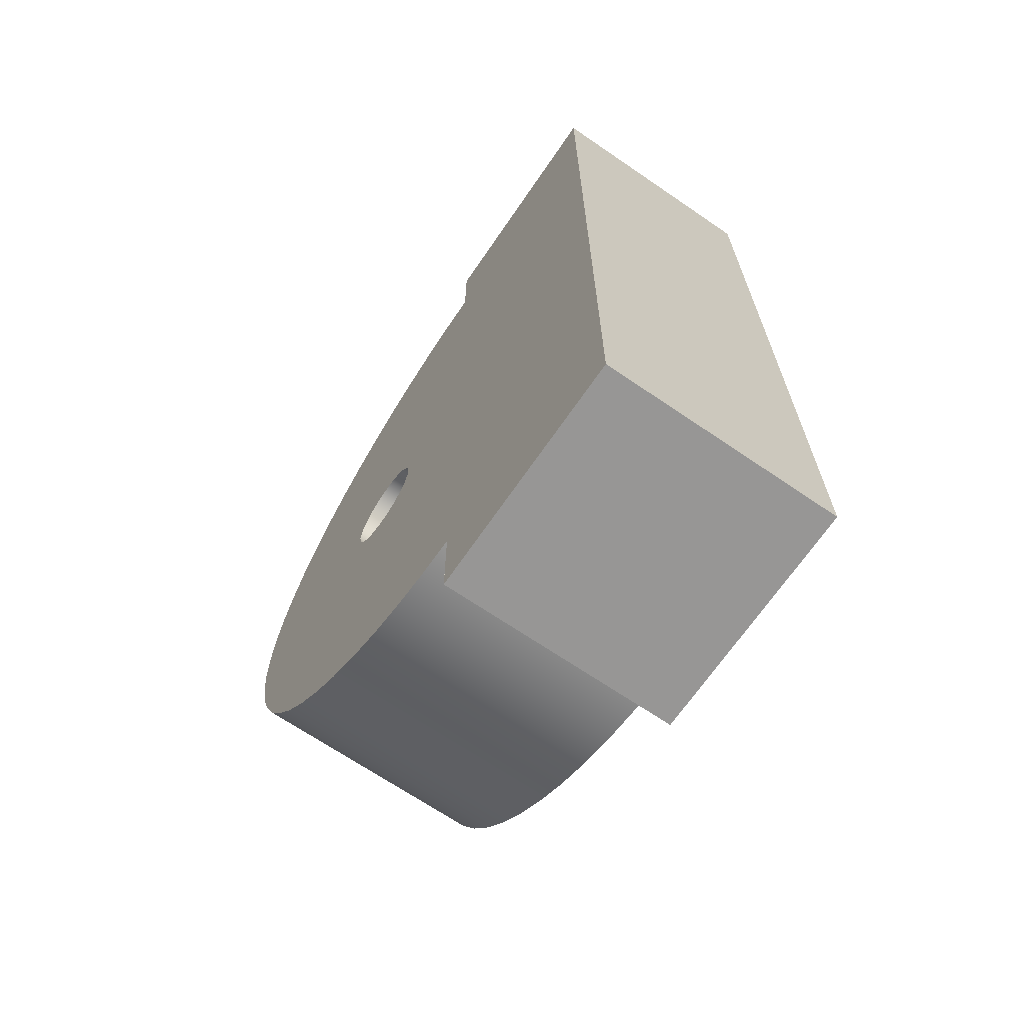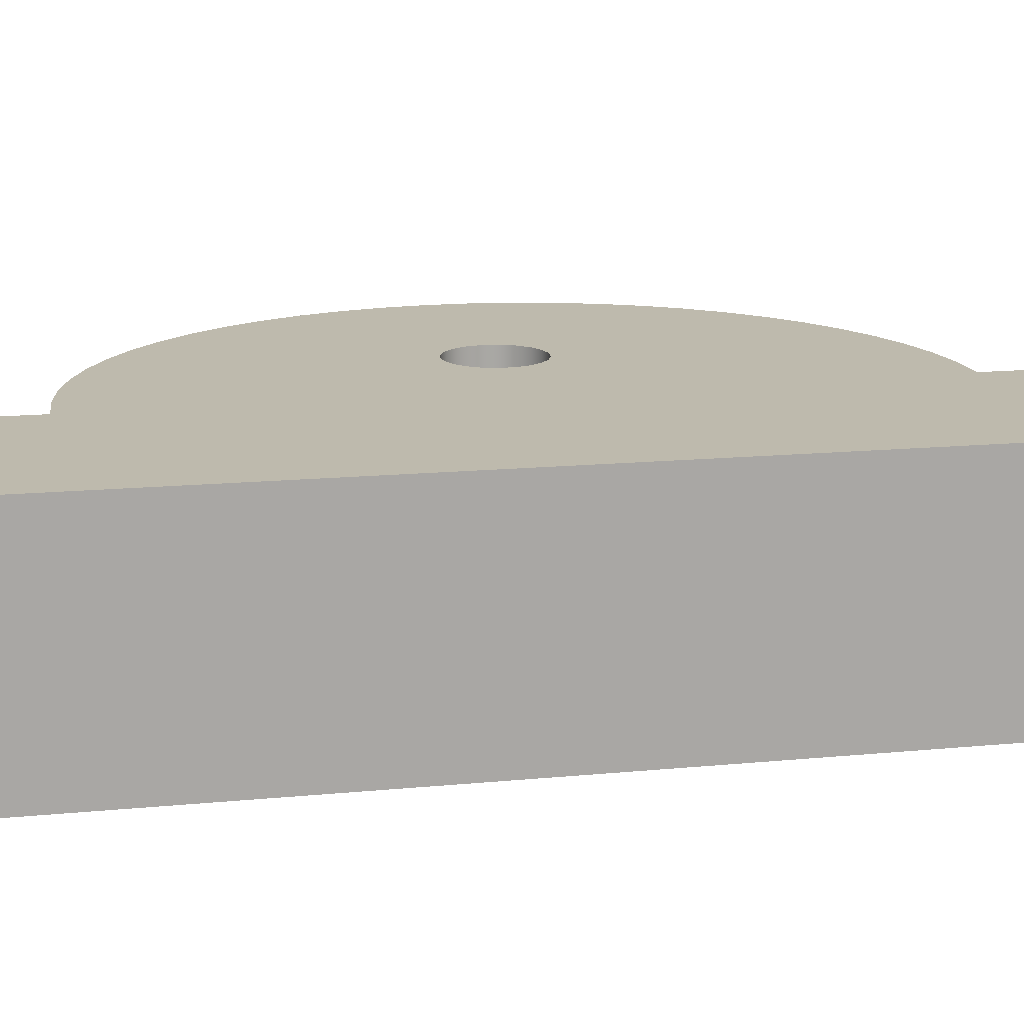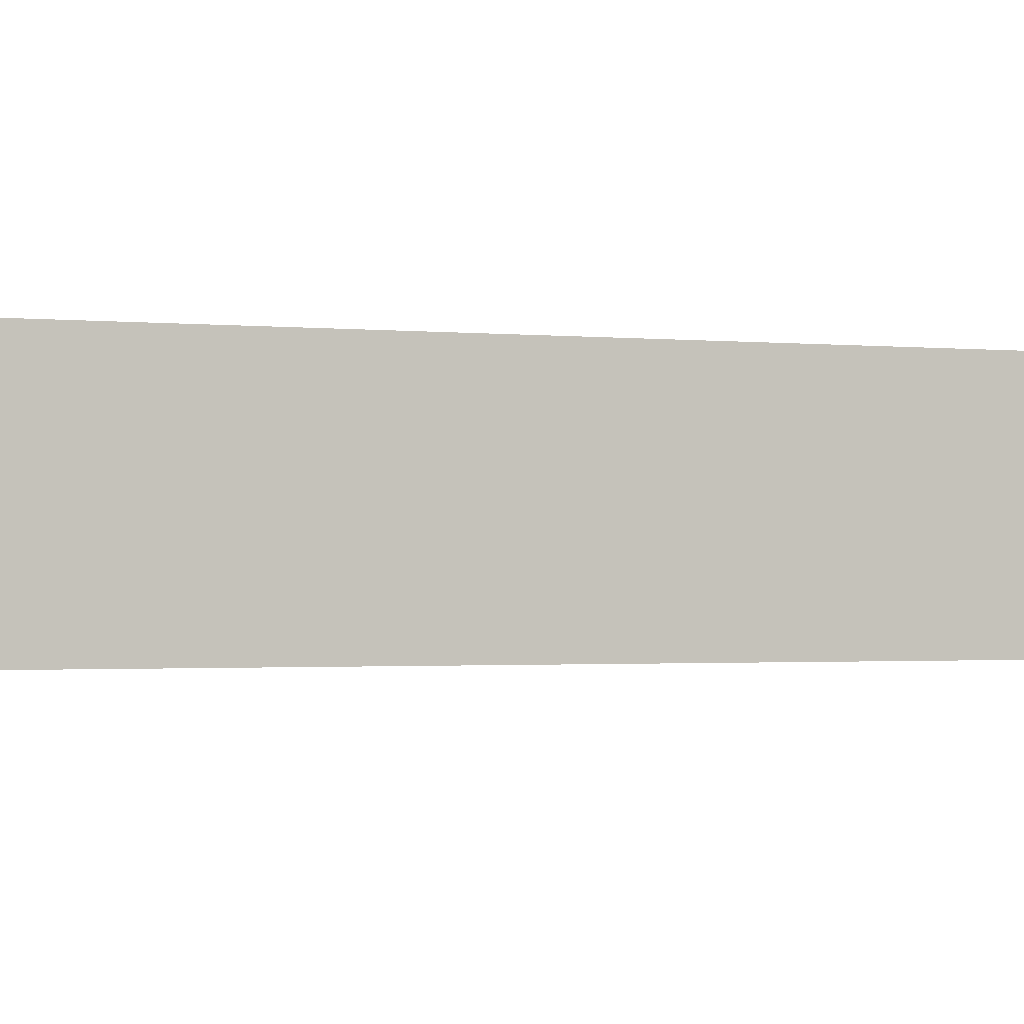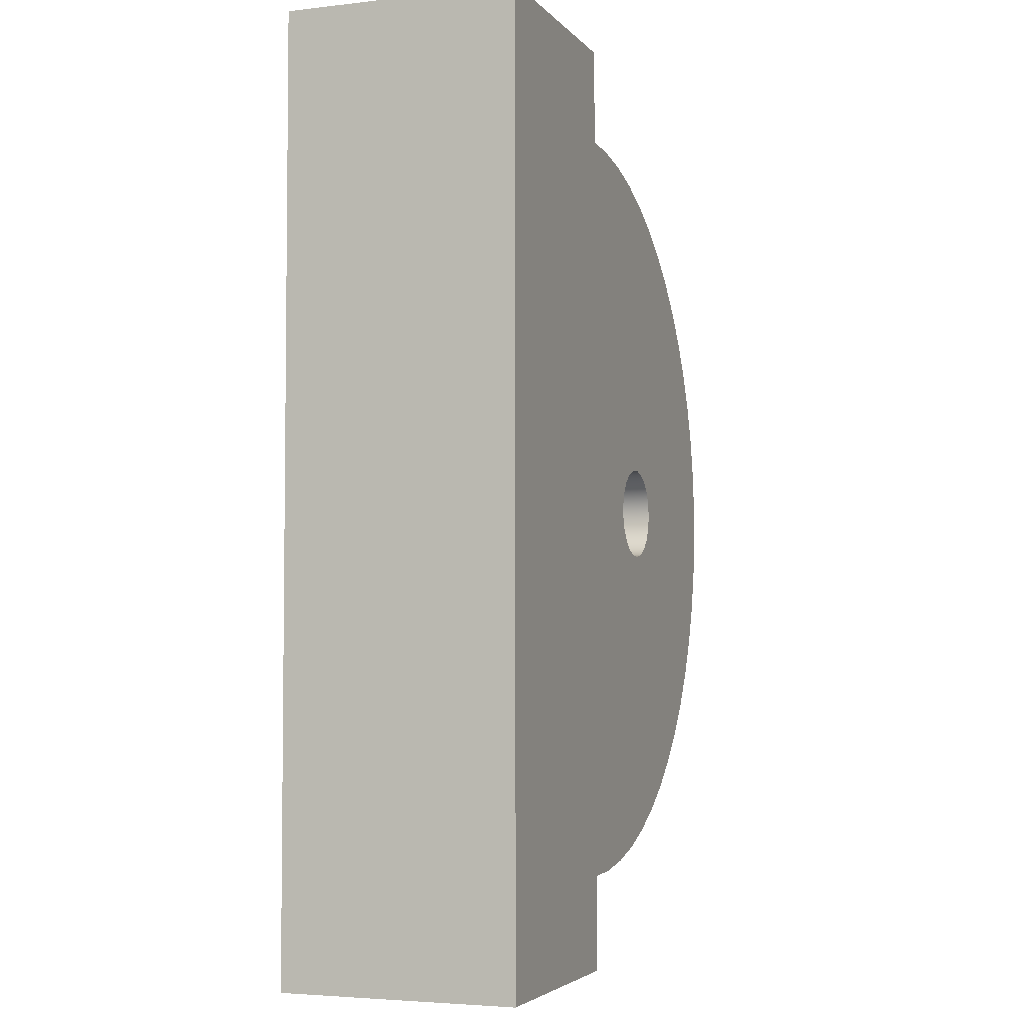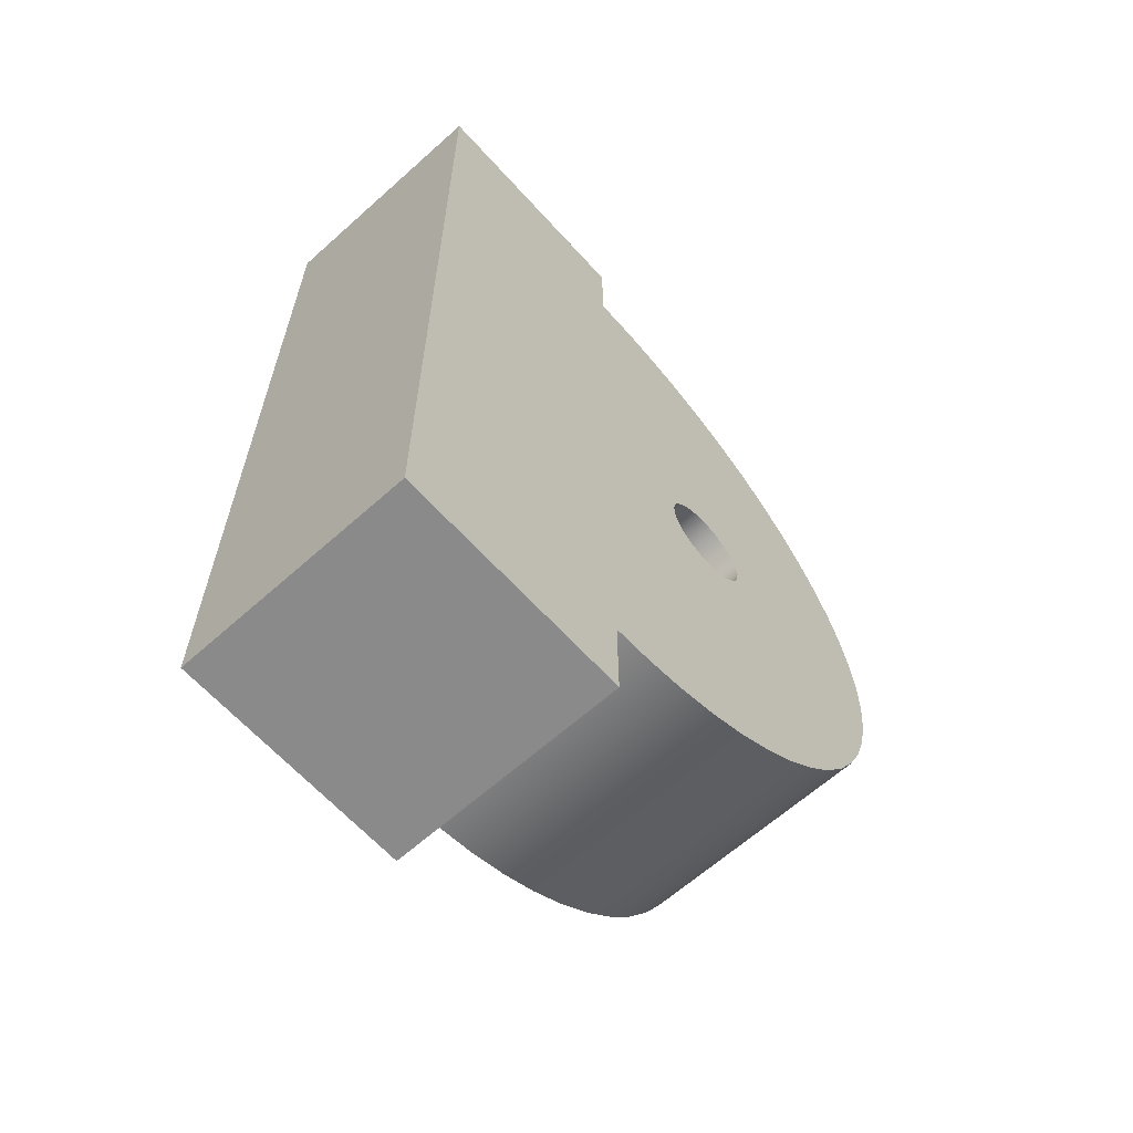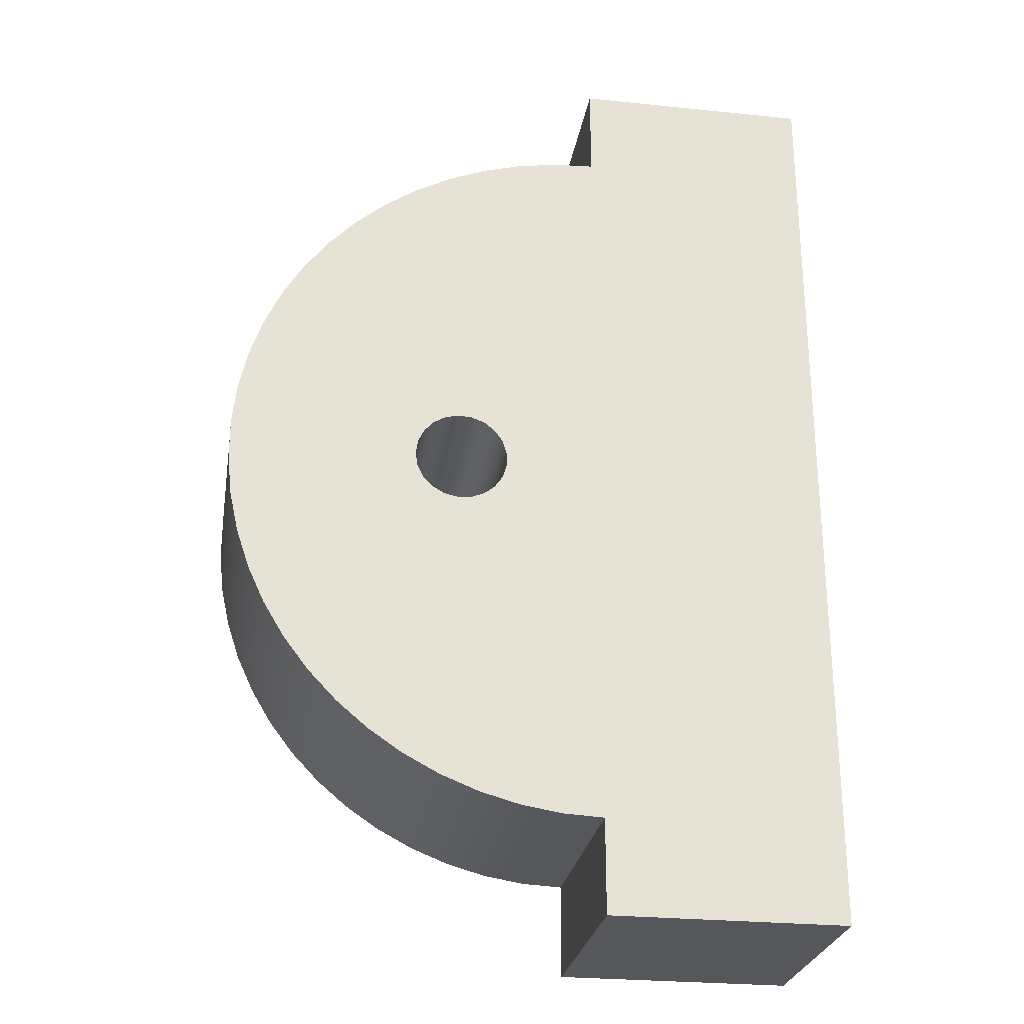
<metadata>
{"format":"obj","ext":"obj","renderer":"f3d","projection":"perspective","resolution":1024,"background":"white","views":[{"elev":-68.0,"azim":-124.4,"up":"+Z"},{"elev":15.4,"azim":-101.5,"up":"+Y"},{"elev":-1.6,"azim":-108.8,"up":"+Y"},{"elev":-4.1,"azim":-69.5,"up":"+Z"},{"elev":-63.6,"azim":-47.9,"up":"+Z"},{"elev":-26.6,"azim":170.9,"up":"+Z"}]}
</metadata>
<code>
v -1.6 0 -1.225e-17
v -1.604 0 0.02948
v -1.617 0 0.05633
v -1.638 0 0.07818
v -1.663 0 0.09309
v -1.693 0 0.09972
v -1.722 0 0.09749
v -1.75 0 0.0866
v -1.773 0 0.06802
v -1.79 0 0.04339
v -1.799 0 0.0149
v -1.799 0 -0.0149
v -1.79 0 -0.04339
v -1.773 0 -0.06802
v -1.75 0 -0.0866
v -1.722 0 -0.09749
v -1.693 0 -0.09972
v -1.663 0 -0.09309
v -1.638 0 -0.07818
v -1.617 0 -0.05633
v -1.604 0 -0.02948
v -1.6 0.5 -1.225e-17
v -1.604 0.5 -0.02948
v -1.617 0.5 -0.05633
v -1.638 0.5 -0.07818
v -1.663 0.5 -0.09309
v -1.693 0.5 -0.09972
v -1.722 0.5 -0.09749
v -1.75 0.5 -0.0866
v -1.773 0.5 -0.06802
v -1.79 0.5 -0.04339
v -1.799 0.5 -0.0149
v -1.799 0.5 0.0149
v -1.79 0.5 0.04339
v -1.773 0.5 0.06802
v -1.75 0.5 0.0866
v -1.722 0.5 0.09749
v -1.693 0.5 0.09972
v -1.663 0.5 0.09309
v -1.638 0.5 0.07818
v -1.617 0.5 0.05633
v -1.604 0.5 0.02948
v -1.6 0 -1.225e-17
v -1.6 0.5 -1.225e-17
v -2 0 -1
v -2.5 0 -1
v -2.5 0.5 -1
v -2 0.5 -1
v -2 0 -0.8
v -2 0 -1
v -2 0.5 -1
v -2 0.5 -0.8
v -2 0 0.8
v -1.914 0 0.7953
v -1.828 0 0.7813
v -1.745 0 0.7581
v -1.664 0 0.7261
v -1.588 0 0.6855
v -1.516 0 0.6369
v -1.45 0 0.5808
v -1.39 0 0.5179
v -1.338 0 0.4489
v -1.293 0 0.3747
v -1.257 0 0.2961
v -1.229 0 0.214
v -1.211 0 0.1294
v -1.201 0 0.04331
v -1.201 0 -0.04331
v -1.211 0 -0.1294
v -1.229 0 -0.214
v -1.257 0 -0.2961
v -1.293 0 -0.3747
v -1.338 0 -0.4489
v -1.39 0 -0.5179
v -1.45 0 -0.5808
v -1.516 0 -0.6369
v -1.588 0 -0.6855
v -1.664 0 -0.7261
v -1.745 0 -0.7581
v -1.828 0 -0.7813
v -1.914 0 -0.7953
v -2 0 -0.8
v -2 0.5 -0.8
v -1.914 0.5 -0.7953
v -1.828 0.5 -0.7813
v -1.745 0.5 -0.7581
v -1.664 0.5 -0.7261
v -1.588 0.5 -0.6855
v -1.516 0.5 -0.6369
v -1.45 0.5 -0.5808
v -1.39 0.5 -0.5179
v -1.338 0.5 -0.4489
v -1.293 0.5 -0.3747
v -1.257 0.5 -0.2961
v -1.229 0.5 -0.214
v -1.211 0.5 -0.1294
v -1.201 0.5 -0.04331
v -1.201 0.5 0.04331
v -1.211 0.5 0.1294
v -1.229 0.5 0.214
v -1.257 0.5 0.2961
v -1.293 0.5 0.3747
v -1.338 0.5 0.4489
v -1.39 0.5 0.5179
v -1.45 0.5 0.5808
v -1.516 0.5 0.6369
v -1.588 0.5 0.6855
v -1.664 0.5 0.7261
v -1.745 0.5 0.7581
v -1.828 0.5 0.7813
v -1.914 0.5 0.7953
v -2 0.5 0.8
v -2 0 1
v -2 0 0.8
v -2 0.5 0.8
v -2 0.5 1
v -2.5 0 1
v -2 0 1
v -2 0.5 1
v -2.5 0.5 1
v -2.5 0 -1
v -2.5 0 1
v -2.5 0.5 1
v -2.5 0.5 -1
v -1.6 0.5 -1.225e-17
v -1.604 0.5 0.02948
v -1.617 0.5 0.05633
v -1.638 0.5 0.07818
v -1.663 0.5 0.09309
v -1.693 0.5 0.09972
v -1.722 0.5 0.09749
v -1.75 0.5 0.0866
v -1.773 0.5 0.06802
v -1.79 0.5 0.04339
v -1.799 0.5 0.0149
v -1.799 0.5 -0.0149
v -1.79 0.5 -0.04339
v -1.773 0.5 -0.06802
v -1.75 0.5 -0.0866
v -1.722 0.5 -0.09749
v -1.693 0.5 -0.09972
v -1.663 0.5 -0.09309
v -1.638 0.5 -0.07818
v -1.617 0.5 -0.05633
v -1.604 0.5 -0.02948
v -2.5 0.5 -1
v -2.5 0.5 1
v -2 0.5 1
v -2 0.5 0.8
v -1.914 0.5 0.7953
v -1.828 0.5 0.7813
v -1.745 0.5 0.7581
v -1.664 0.5 0.7261
v -1.588 0.5 0.6855
v -1.516 0.5 0.6369
v -1.45 0.5 0.5808
v -1.39 0.5 0.5179
v -1.338 0.5 0.4489
v -1.293 0.5 0.3747
v -1.257 0.5 0.2961
v -1.229 0.5 0.214
v -1.211 0.5 0.1294
v -1.201 0.5 0.04331
v -1.201 0.5 -0.04331
v -1.211 0.5 -0.1294
v -1.229 0.5 -0.214
v -1.257 0.5 -0.2961
v -1.293 0.5 -0.3747
v -1.338 0.5 -0.4489
v -1.39 0.5 -0.5179
v -1.45 0.5 -0.5808
v -1.516 0.5 -0.6369
v -1.588 0.5 -0.6855
v -1.664 0.5 -0.7261
v -1.745 0.5 -0.7581
v -1.828 0.5 -0.7813
v -1.914 0.5 -0.7953
v -2 0.5 -0.8
v -2 0.5 -1
v -1.6 0 -1.225e-17
v -1.604 0 -0.02948
v -1.617 0 -0.05633
v -1.638 0 -0.07818
v -1.663 0 -0.09309
v -1.693 0 -0.09972
v -1.722 0 -0.09749
v -1.75 0 -0.0866
v -1.773 0 -0.06802
v -1.79 0 -0.04339
v -1.799 0 -0.0149
v -1.799 0 0.0149
v -1.79 0 0.04339
v -1.773 0 0.06802
v -1.75 0 0.0866
v -1.722 0 0.09749
v -1.693 0 0.09972
v -1.663 0 0.09309
v -1.638 0 0.07818
v -1.617 0 0.05633
v -1.604 0 0.02948
v -2.5 0 1
v -2.5 0 -1
v -2 0 -1
v -2 0 -0.8
v -1.914 0 -0.7953
v -1.828 0 -0.7813
v -1.745 0 -0.7581
v -1.664 0 -0.7261
v -1.588 0 -0.6855
v -1.516 0 -0.6369
v -1.45 0 -0.5808
v -1.39 0 -0.5179
v -1.338 0 -0.4489
v -1.293 0 -0.3747
v -1.257 0 -0.2961
v -1.229 0 -0.214
v -1.211 0 -0.1294
v -1.201 0 -0.04331
v -1.201 0 0.04331
v -1.211 0 0.1294
v -1.229 0 0.214
v -1.257 0 0.2961
v -1.293 0 0.3747
v -1.338 0 0.4489
v -1.39 0 0.5179
v -1.45 0 0.5808
v -1.516 0 0.6369
v -1.588 0 0.6855
v -1.664 0 0.7261
v -1.745 0 0.7581
v -1.828 0 0.7813
v -1.914 0 0.7953
v -2 0 0.8
v -2 0 1
g 75a9104a-e2b2-11ea-9407-54bf646e7e1f
f 2 42 1
f 1 42 44
f 43 22 21
f 21 22 23
f 21 23 20
f 20 23 24
f 20 24 19
f 19 24 25
f 19 25 18
f 18 25 26
f 18 26 17
f 17 26 27
f 17 27 16
f 16 27 28
f 16 28 15
f 15 28 29
f 15 29 14
f 14 29 30
f 14 30 13
f 13 30 31
f 13 31 12
f 12 31 32
f 12 32 11
f 11 32 33
f 11 33 10
f 10 33 34
f 10 34 9
f 9 34 35
f 9 35 8
f 8 35 36
f 8 36 7
f 7 36 37
f 7 37 6
f 6 37 38
f 6 38 5
f 5 38 39
f 5 39 4
f 4 39 40
f 4 40 3
f 3 40 41
f 3 41 2
f 2 41 42
g 7543e7d4-e2b2-11ea-b48f-54bf646e7e1f
f 45 46 48
f 48 46 47
g 7544f952-e2b2-11ea-8e51-54bf646e7e1f
f 49 50 52
f 52 50 51
g 75460ad4-e2b2-11ea-9b2d-54bf646e7e1f
f 112 53 111
f 111 53 54
f 111 54 110
f 110 54 55
f 110 55 109
f 109 55 56
f 109 56 108
f 108 56 57
f 108 57 107
f 107 57 58
f 107 58 106
f 106 58 59
f 106 59 105
f 105 59 60
f 105 60 104
f 104 60 61
f 104 61 103
f 103 61 62
f 103 62 102
f 102 62 63
f 102 63 101
f 101 63 64
f 101 64 100
f 100 64 65
f 100 65 99
f 99 65 66
f 99 66 98
f 98 66 67
f 98 67 97
f 97 67 68
f 97 68 96
f 96 68 69
f 96 69 95
f 95 69 70
f 95 70 94
f 94 70 71
f 94 71 93
f 93 71 72
f 93 72 92
f 92 72 73
f 92 73 91
f 91 73 74
f 91 74 90
f 90 74 75
f 90 75 89
f 89 75 76
f 89 76 88
f 88 76 77
f 88 77 87
f 87 77 78
f 87 78 86
f 86 78 79
f 86 79 85
f 85 79 80
f 85 80 84
f 84 80 81
f 84 81 83
f 83 81 82
g 7546f522-e2b2-11ea-bffa-54bf646e7e1f
f 113 114 116
f 116 114 115
g 75480694-e2b2-11ea-b077-54bf646e7e1f
f 117 118 120
f 120 118 119
g 754917f6-e2b2-11ea-87e5-54bf646e7e1f
f 121 122 124
f 124 122 123
g 754a294c-e2b2-11ea-b1c0-54bf646e7e1f
f 126 162 125
f 125 162 163
f 125 163 164
f 127 160 126
f 126 160 161
f 126 161 162
f 160 127 159
f 159 127 128
f 159 128 158
f 158 128 157
f 157 128 129
f 157 129 156
f 156 129 155
f 155 129 130
f 155 130 154
f 154 130 131
f 154 131 153
f 153 131 152
f 152 131 132
f 152 132 151
f 151 132 150
f 150 132 133
f 150 133 149
f 149 133 134
f 149 134 135
f 149 135 147
f 147 135 136
f 147 136 146
f 146 136 178
f 146 178 179
f 136 137 178
f 178 137 138
f 178 138 177
f 177 138 139
f 177 139 176
f 176 139 175
f 175 139 140
f 175 140 174
f 174 140 173
f 173 140 141
f 173 141 172
f 172 141 142
f 172 142 171
f 171 142 170
f 170 142 143
f 170 143 169
f 169 143 168
f 168 143 144
f 168 144 167
f 167 144 145
f 167 145 166
f 166 145 165
f 165 145 125
f 165 125 164
f 147 148 149
g 754b61e2-e2b2-11ea-ae38-54bf646e7e1f
f 181 217 180
f 180 217 218
f 180 218 219
f 182 215 181
f 181 215 216
f 181 216 217
f 215 182 214
f 214 182 183
f 214 183 213
f 213 183 212
f 212 183 184
f 212 184 211
f 211 184 210
f 210 184 185
f 210 185 209
f 209 185 186
f 209 186 208
f 208 186 207
f 207 186 187
f 207 187 206
f 206 187 205
f 205 187 188
f 205 188 204
f 204 188 189
f 204 189 190
f 191 201 190
f 190 201 202
f 190 202 204
f 204 202 203
f 201 191 233
f 233 191 192
f 233 192 193
f 233 193 232
f 232 193 194
f 232 194 231
f 231 194 230
f 230 194 195
f 230 195 229
f 229 195 228
f 228 195 196
f 228 196 227
f 227 196 197
f 227 197 226
f 226 197 225
f 225 197 198
f 225 198 224
f 224 198 223
f 223 198 199
f 223 199 222
f 222 199 200
f 222 200 221
f 221 200 220
f 220 200 180
f 220 180 219
f 233 234 201

</code>
